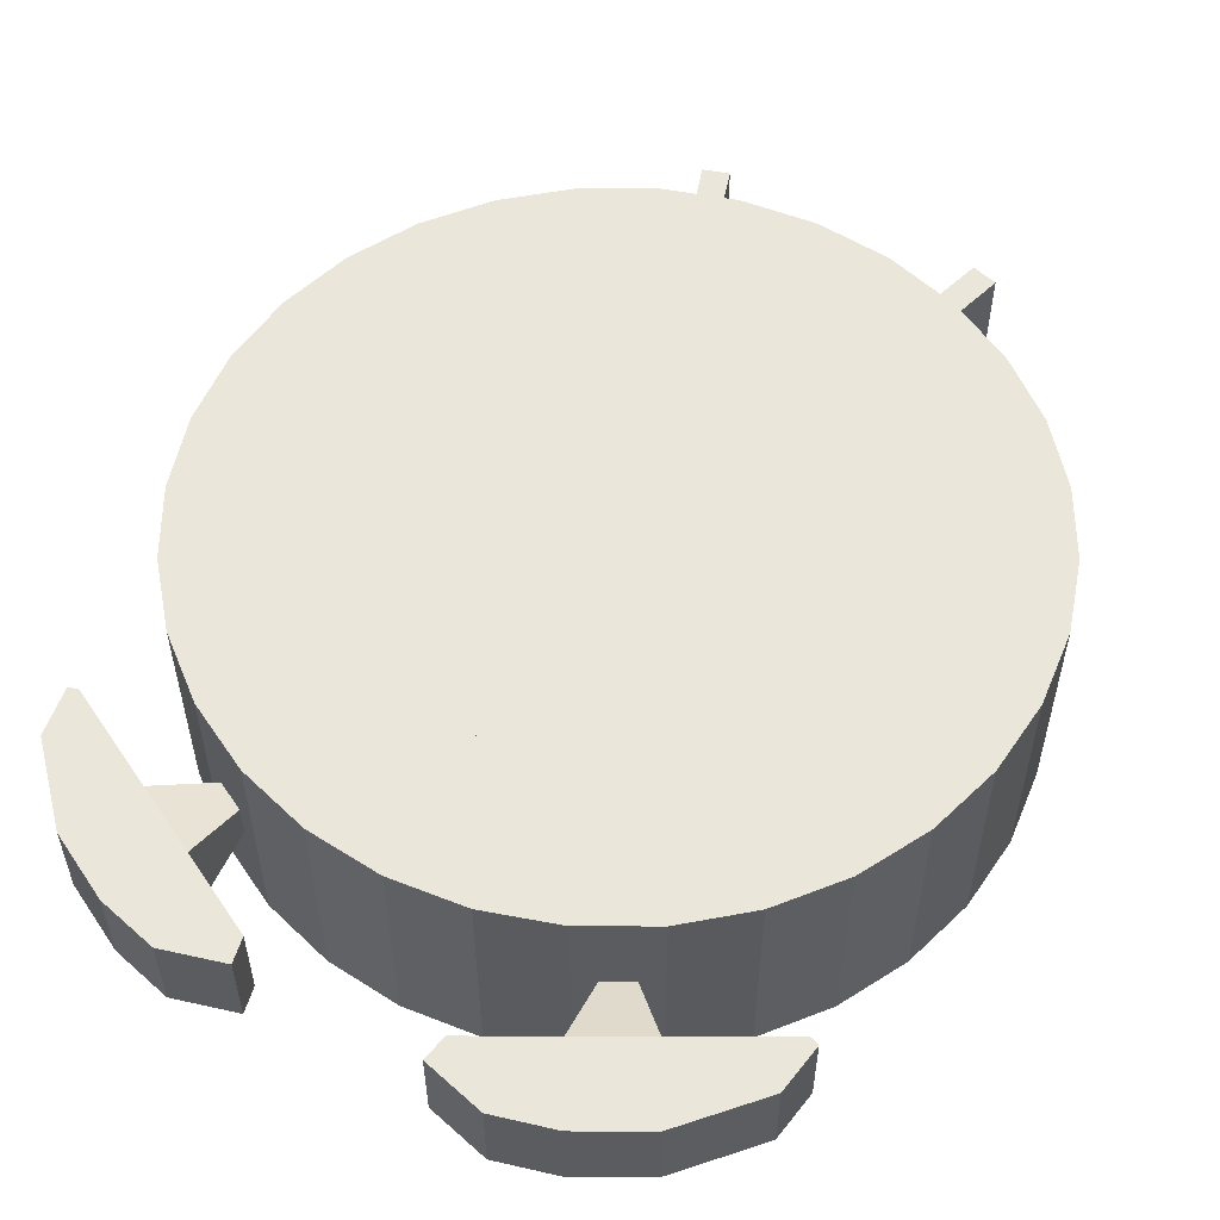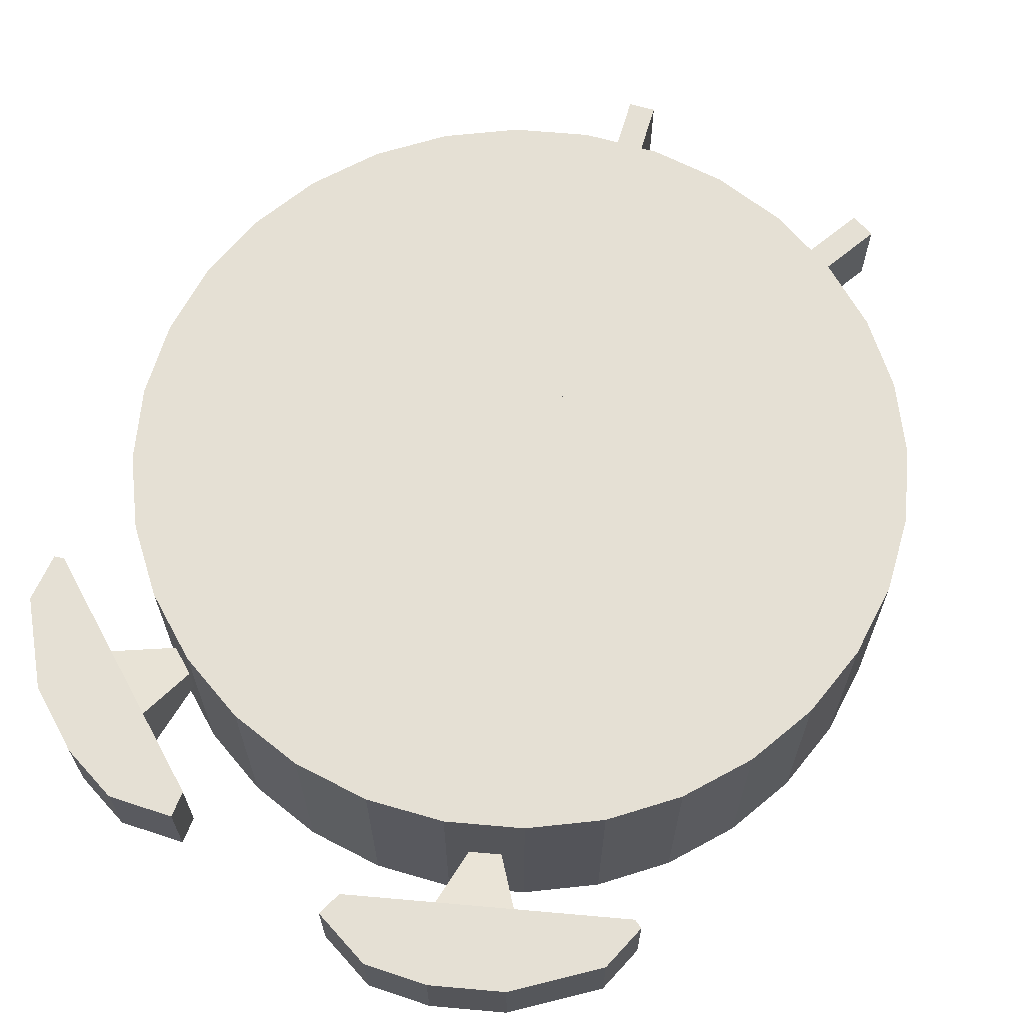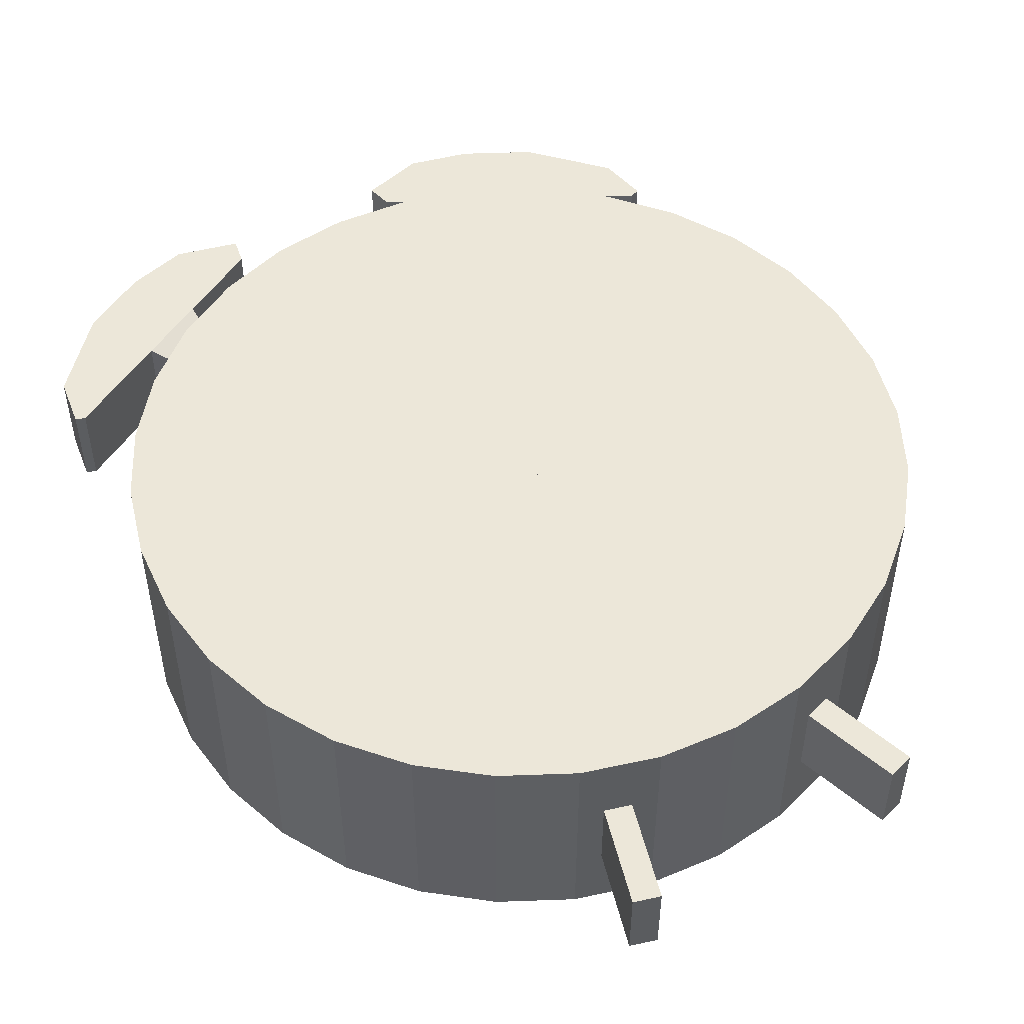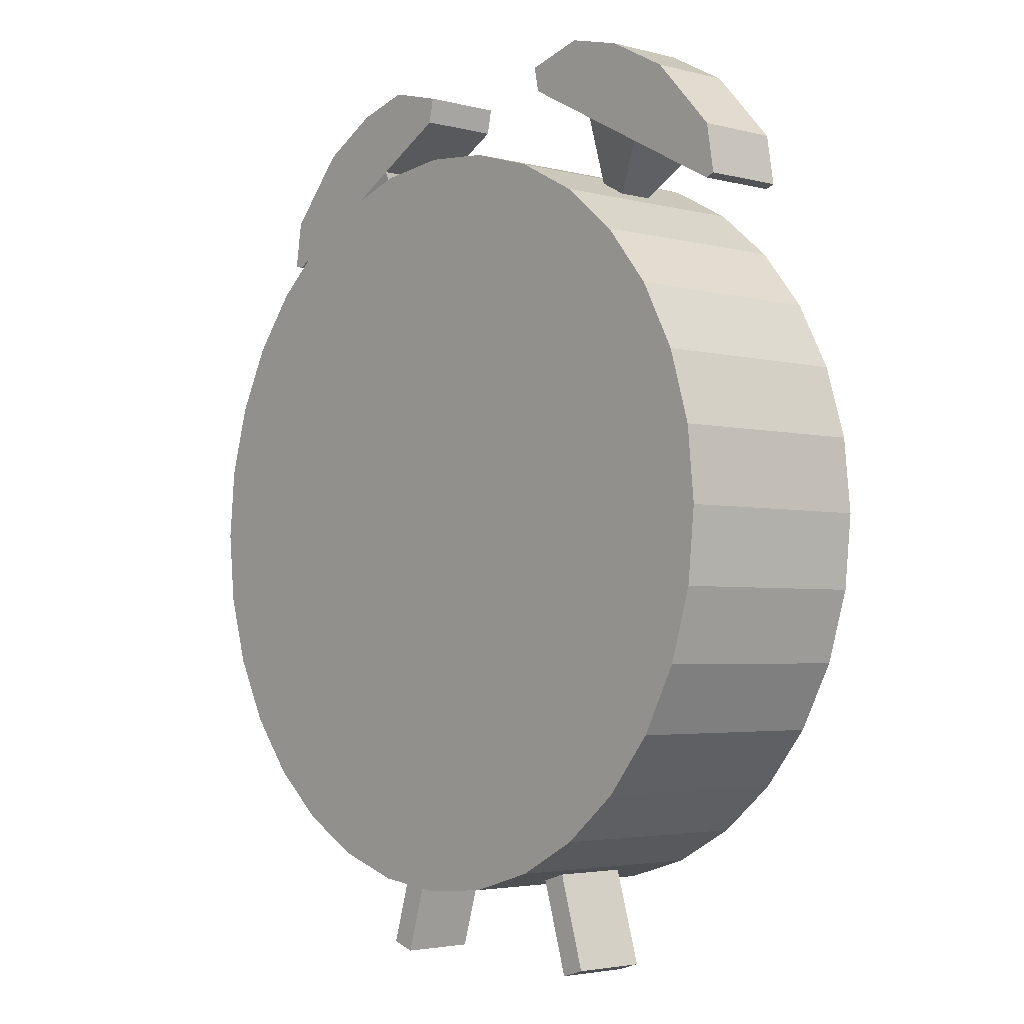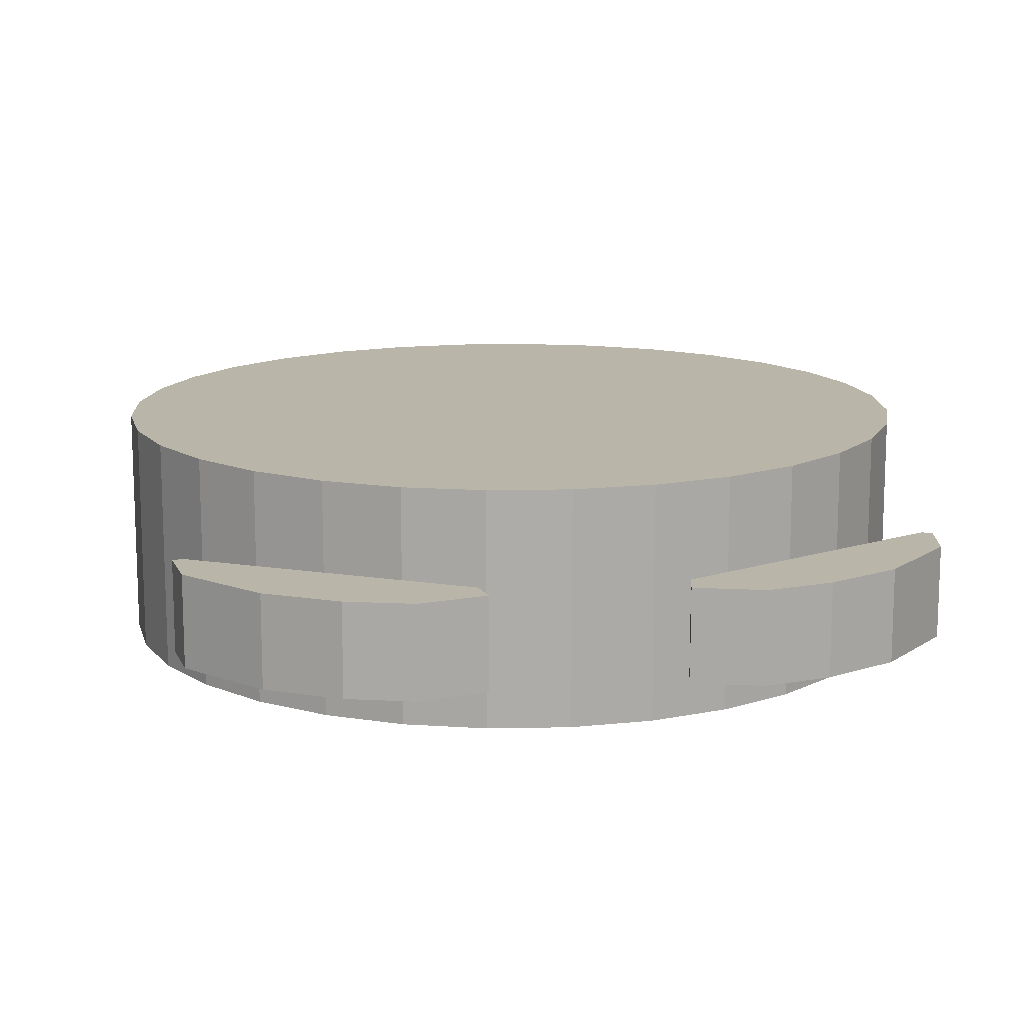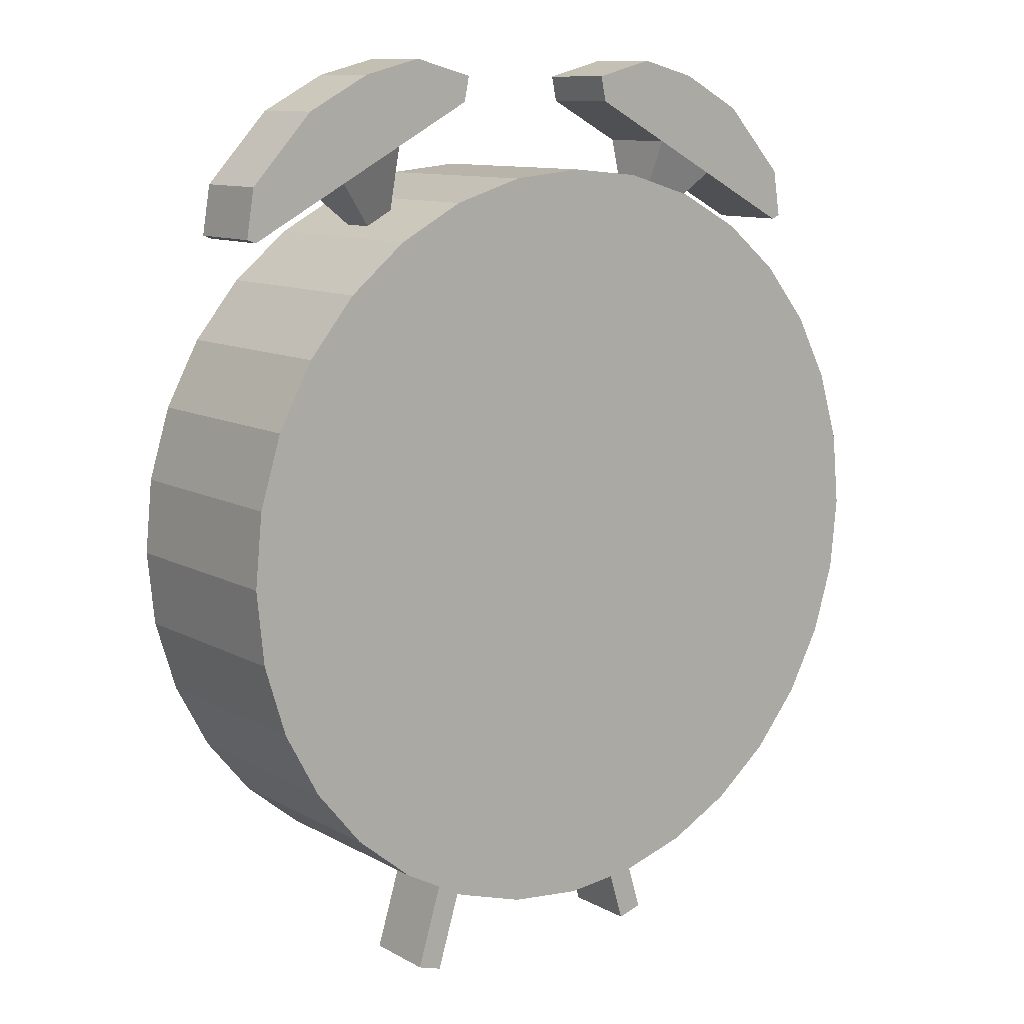
<metadata>
{"format":"obj","ext":"obj","renderer":"f3d","projection":"perspective","resolution":1024,"background":"white","views":[{"elev":54.9,"azim":-151.8,"up":"+Z"},{"elev":65.2,"azim":-146.8,"up":"+Z"},{"elev":50.1,"azim":-30.4,"up":"+Z"},{"elev":-3.5,"azim":49.5,"up":"+Y"},{"elev":13.6,"azim":171.8,"up":"+Z"},{"elev":10.8,"azim":142.9,"up":"+Y"}]}
</metadata>
<code>
o Circle
v 0 1 0.5659
v -0.1951 0.9808 0.5659
v -0.3827 0.9239 0.5659
v -0.5556 0.8315 0.5659
v -0.7071 0.7071 0.5659
v -0.8315 0.5556 0.5659
v -0.9239 0.3827 0.5659
v -0.9808 0.1951 0.5659
v -1 -0 0.5659
v -0.9808 -0.1951 0.5659
v -0.9239 -0.3827 0.5659
v -0.8315 -0.5556 0.5659
v -0.7071 -0.7071 0.5659
v -0.5556 -0.8315 0.5659
v -0.3827 -0.9239 0.5659
v -0.1951 -0.9808 0.5659
v 0 -1 0.5659
v 0 -1 -0
v -0.1951 -0.9808 -0
v -0.3827 -0.9239 -0
v -0.5556 -0.8315 -0
v -0.7071 -0.7071 -0
v -0.8315 -0.5556 -0
v -0.9239 -0.3827 -0
v -0.9808 -0.1951 -0
v -1 -0 -0
v -0.9808 0.1951 0
v -0.9239 0.3827 0
v -0.8315 0.5556 0
v -0.7071 0.7071 0
v -0.5556 0.8315 0
v -0.3827 0.9239 0
v -0.1951 0.9808 0
v 0 1 0
v -0.433 0.897 0.2363
v -0.433 0.897 0.3295
v -0.5053 0.8584 0.2363
v -0.5053 0.8584 0.3295
v -0.4463 1.063 0.1732
v -0.4463 1.063 0.3926
v -0.6166 0.9723 0.1732
v -0.6166 0.9723 0.3926
v -0.5429 1.244 0.1732
v -0.5429 1.244 0.3926
v -0.7131 1.153 0.1732
v -0.7131 1.153 0.3926
v -0.7989 0.8749 0.1732
v -0.7989 0.8749 0.3926
v -0.8811 0.9705 0.1732
v -0.8811 0.9705 0.3926
v -0.3178 1.132 0.1732
v -0.3178 1.132 0.3926
v -0.3859 1.285 0.1732
v -0.3859 1.285 0.3926
v -0.2382 1.175 0.1732
v -0.2382 1.175 0.3926
v -0.2242 1.242 0.1732
v -0.2242 1.242 0.3926
v -0.8776 0.8328 0.1732
v -0.8776 0.8328 0.3926
v -0.9022 0.8417 0.1732
v -0.9022 0.8417 0.3926
v -0.3223 -0.9422 0.1822
v -0.3223 -0.9422 0.3837
v -0.2555 -0.9625 0.3837
v -0.2555 -0.9625 0.1822
v -0.3967 -1.187 0.1822
v -0.3967 -1.187 0.3837
v -0.3299 -1.208 0.3837
v -0.3299 -1.208 0.1822
v 0.1951 0.9808 0.5659
v 0.3827 0.9239 0.5659
v 0.5556 0.8315 0.5659
v 0.7071 0.7071 0.5659
v 0.8315 0.5556 0.5659
v 0.9239 0.3827 0.5659
v 0.9808 0.1951 0.5659
v 1 -0 0.5659
v 0.9808 -0.1951 0.5659
v 0.9239 -0.3827 0.5659
v 0.8315 -0.5556 0.5659
v 0.7071 -0.7071 0.5659
v 0.5556 -0.8315 0.5659
v 0.3827 -0.9239 0.5659
v 0.1951 -0.9808 0.5659
v 0.1951 -0.9808 -0
v 0.3827 -0.9239 -0
v 0.5556 -0.8315 -0
v 0.7071 -0.7071 -0
v 0.8315 -0.5556 -0
v 0.9239 -0.3827 -0
v 0.9808 -0.1951 -0
v 1 -0 -0
v 0.9808 0.1951 0
v 0.9239 0.3827 0
v 0.8315 0.5556 0
v 0.7071 0.7071 0
v 0.5556 0.8315 0
v 0.3827 0.9239 0
v 0.1951 0.9808 0
v 0.433 0.897 0.2363
v 0.433 0.897 0.3295
v 0.5053 0.8584 0.2363
v 0.5053 0.8584 0.3295
v 0.4463 1.063 0.1732
v 0.4463 1.063 0.3926
v 0.6166 0.9723 0.1732
v 0.6166 0.9723 0.3926
v 0.5429 1.244 0.1732
v 0.5429 1.244 0.3926
v 0.7131 1.153 0.1732
v 0.7131 1.153 0.3926
v 0.7989 0.8749 0.1732
v 0.7989 0.8749 0.3926
v 0.8811 0.9705 0.1732
v 0.8811 0.9705 0.3926
v 0.3178 1.132 0.1732
v 0.3178 1.132 0.3926
v 0.3859 1.285 0.1732
v 0.3859 1.285 0.3926
v 0.2382 1.175 0.1732
v 0.2382 1.175 0.3926
v 0.2242 1.242 0.1732
v 0.2242 1.242 0.3926
v 0.8776 0.8328 0.1732
v 0.8776 0.8328 0.3926
v 0.9022 0.8417 0.1732
v 0.9022 0.8417 0.3926
v 0.3223 -0.9422 0.1822
v 0.3223 -0.9422 0.3837
v 0.2555 -0.9625 0.3837
v 0.2555 -0.9625 0.1822
v 0.3967 -1.187 0.1822
v 0.3967 -1.187 0.3837
v 0.3299 -1.208 0.3837
v 0.3299 -1.208 0.1822
f 31 5 30
f 22 14 21
f 30 6 29
f 21 15 20
f 34 2 33
f 29 7 28
f 16 64 15
f 26 10 25
f 28 8 27
f 33 3 32
f 25 11 24
f 26 8 9
f 19 17 18
f 24 12 23
f 31 38 4
f 22 12 13
f 18 1 34
f 4 1 10
f 30 26 22
f 36 42 40
f 32 37 31
f 32 36 35
f 4 36 3
f 40 54 52
f 35 40 39
f 35 41 37
f 37 42 38
f 43 46 45
f 39 45 41
f 41 49 47
f 40 46 44
f 47 60 48
f 41 48 42
f 42 50 46
f 46 49 45
f 53 55 57
f 43 54 44
f 39 53 43
f 40 51 39
f 56 57 55
f 53 58 54
f 54 56 52
f 52 55 51
f 59 62 60
f 50 60 62
f 50 61 49
f 49 59 47
f 64 69 68
f 19 63 66
f 20 64 63
f 19 65 16
f 67 69 70
f 63 70 66
f 64 67 63
f 66 69 65
f 31 4 5
f 22 13 14
f 30 5 6
f 21 14 15
f 34 1 2
f 29 6 7
f 16 65 64
f 26 9 10
f 28 7 8
f 33 2 3
f 25 10 11
f 26 27 8
f 19 16 17
f 24 11 12
f 31 37 38
f 22 23 12
f 18 17 1
f 3 2 4
f 2 1 4
f 1 17 16
f 16 15 14
f 14 13 10
f 13 12 10
f 12 11 10
f 10 9 8
f 8 7 6
f 6 5 4
f 1 16 10
f 16 14 10
f 10 8 6
f 6 4 10
f 19 18 20
f 18 34 20
f 34 33 30
f 33 32 30
f 32 31 30
f 30 29 28
f 28 27 30
f 27 26 30
f 26 25 22
f 25 24 22
f 24 23 22
f 22 21 20
f 22 20 34
f 34 30 22
f 36 38 42
f 32 35 37
f 32 3 36
f 4 38 36
f 40 44 54
f 35 36 40
f 35 39 41
f 37 41 42
f 43 44 46
f 39 43 45
f 41 45 49
f 40 42 46
f 47 59 60
f 41 47 48
f 42 48 50
f 46 50 49
f 53 51 55
f 43 53 54
f 39 51 53
f 40 52 51
f 56 58 57
f 53 57 58
f 54 58 56
f 52 56 55
f 59 61 62
f 50 48 60
f 50 62 61
f 49 61 59
f 64 65 69
f 19 20 63
f 20 15 64
f 19 66 65
f 67 68 69
f 63 67 70
f 64 68 67
f 66 70 69
f 98 97 74
f 89 88 83
f 97 96 75
f 88 87 84
f 34 100 71
f 96 95 76
f 85 84 130
f 93 92 79
f 95 94 77
f 100 99 72
f 92 91 80
f 93 78 77
f 86 18 17
f 91 90 81
f 98 73 104
f 89 82 81
f 73 79 1
f 97 89 93
f 102 106 108
f 99 98 103
f 99 101 102
f 73 72 102
f 106 118 120
f 101 105 106
f 101 103 107
f 103 104 108
f 109 111 112
f 105 107 111
f 107 113 115
f 106 110 112
f 113 114 126
f 107 108 114
f 108 112 116
f 112 111 115
f 119 123 121
f 109 110 120
f 105 109 119
f 106 105 117
f 122 121 123
f 119 120 124
f 120 118 122
f 118 117 121
f 125 126 128
f 116 128 126
f 116 115 127
f 115 113 125
f 130 134 135
f 86 132 129
f 87 129 130
f 86 85 131
f 133 136 135
f 129 132 136
f 130 129 133
f 132 131 135
f 98 74 73
f 89 83 82
f 97 75 74
f 88 84 83
f 34 71 1
f 96 76 75
f 85 130 131
f 93 79 78
f 95 77 76
f 100 72 71
f 92 80 79
f 93 77 94
f 86 17 85
f 91 81 80
f 98 104 103
f 89 81 90
f 72 73 71
f 71 73 1
f 1 85 17
f 85 83 84
f 83 79 82
f 82 79 81
f 81 79 80
f 79 77 78
f 77 75 76
f 75 73 74
f 1 79 85
f 85 79 83
f 79 75 77
f 75 79 73
f 86 87 18
f 18 87 34
f 34 97 100
f 100 97 99
f 99 97 98
f 97 95 96
f 95 97 94
f 94 97 93
f 93 89 92
f 92 89 91
f 91 89 90
f 89 87 88
f 89 34 87
f 34 89 97
f 102 108 104
f 99 103 101
f 99 102 72
f 73 102 104
f 106 120 110
f 101 106 102
f 101 107 105
f 103 108 107
f 109 112 110
f 105 111 109
f 107 115 111
f 106 112 108
f 113 126 125
f 107 114 113
f 108 116 114
f 112 115 116
f 119 121 117
f 109 120 119
f 105 119 117
f 106 117 118
f 122 123 124
f 119 124 123
f 120 122 124
f 118 121 122
f 125 128 127
f 116 126 114
f 116 127 128
f 115 125 127
f 130 135 131
f 86 129 87
f 87 130 84
f 86 131 132
f 133 135 134
f 129 136 133
f 130 133 134
f 132 135 136

</code>
